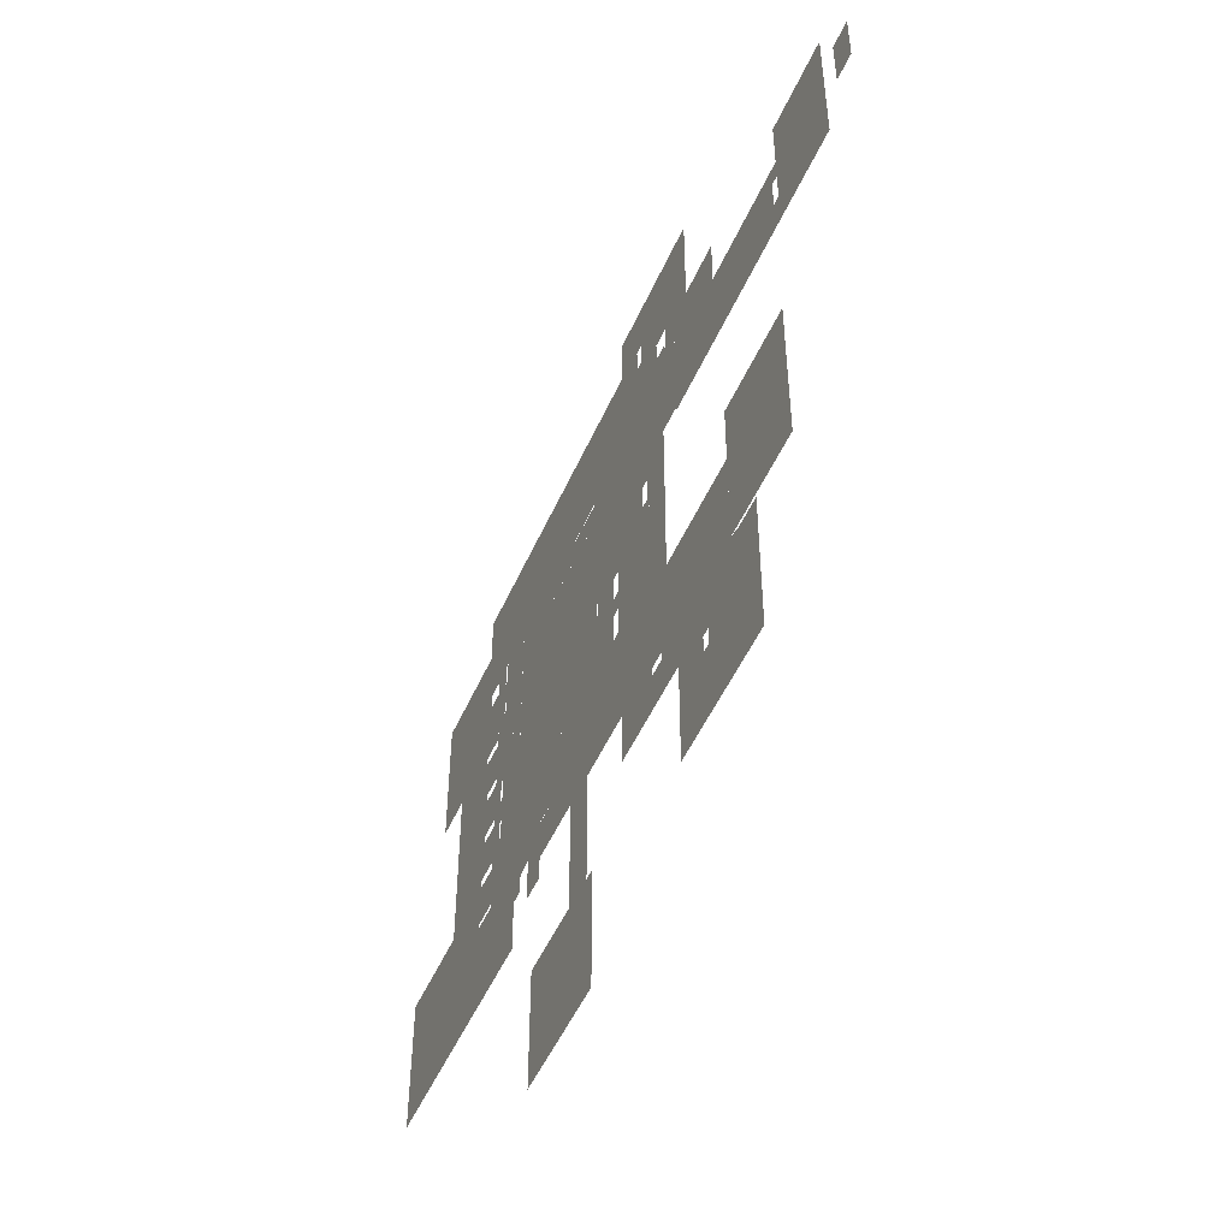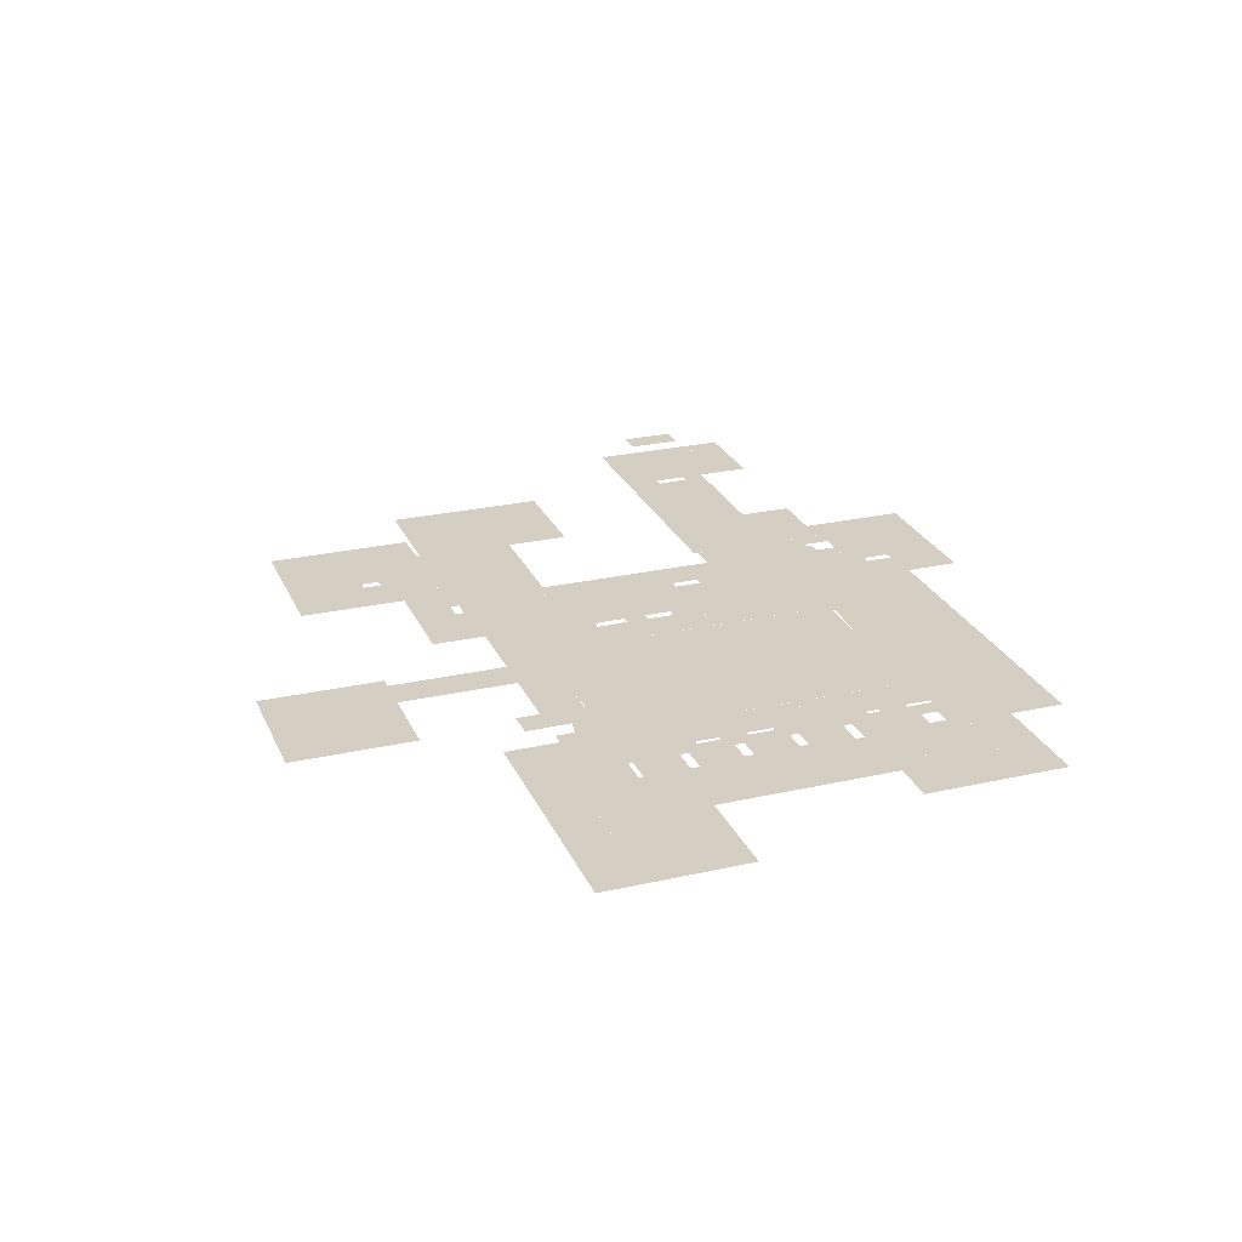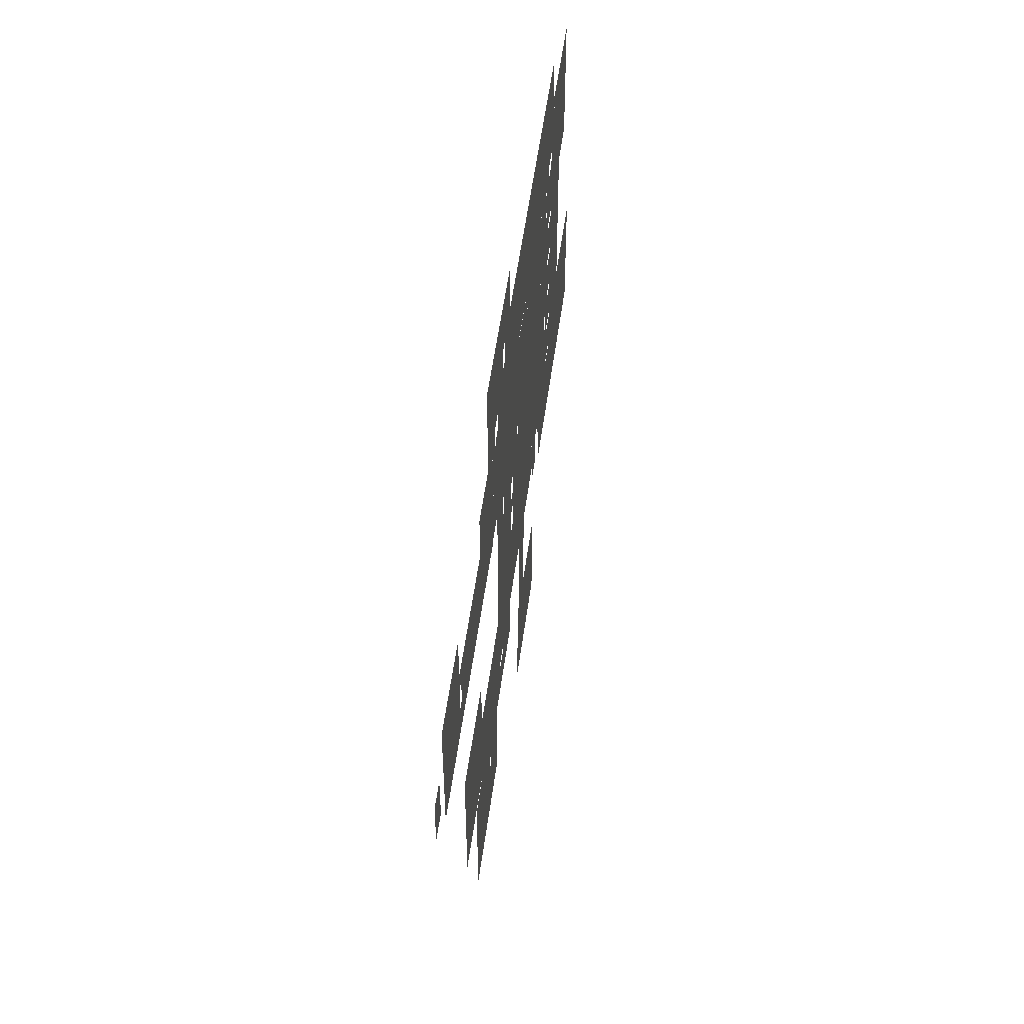
<metadata>
{"format":"obj","ext":"obj","renderer":"f3d","projection":"perspective","resolution":1024,"background":"white","views":[{"elev":-50.1,"azim":66.7,"up":"+Z"},{"elev":25.7,"azim":-109.9,"up":"+Y"},{"elev":54.0,"azim":97.7,"up":"+Z"}]}
</metadata>
<code>
v 30.37 0 -10.15
v 30.39 0 -13.09
v 28.62 0 -13.1
v 28.61 0 -10.16
v 47.64 0 -22.02
v 50.02 0 -22.03
v 50.02 0 -26.19
v 47.64 0 -26.19
v 57.11 0 1.762
v 57.13 0 -0.05585
v 55.95 0 1.776
v 53.58 0 -0.05284
v 55.96 0 5.318
v 53.58 0 5.32
v 93.99 0 -5.98
v 105.9 0 -5.987
v 105.9 0 -20.26
v 93.99 0 -20.24
v 39.35 0 -41.06
v 33.94 0 -41.06
v 33.95 0 -36.89
v 39.34 0 -36.89
v 25.64 0 -9
v 25.64 0 -13.11
v 23.25 0 -13.11
v 23.24 0 -9.024
v 47.63 0 -31.53
v 47.63 0 -36.89
v 44.03 0 -36.89
v 44.05 0 -31.53
v 18.4 0 -46.39
v 22.34 0 -46.39
v 22.34 0 -49.98
v 18.39 0 -49.98
v 10.77 0 -1.229
v 10.78 0 -4.188
v 7.208 0 -4.19
v 7.21 0 -1.242
v 57.13 0 -39.27
v 57.12 0 -42.84
v 53.57 0 -42.85
v 53.56 0 -39.27
v 44.04 0 -14.31
v 50.02 0 -14.31
v 50.02 0 -18.47
v 44.04 0 -18.47
v 8.983 0 -20.84
v 8.982 0 -19.05
v 10.78 0 -19.06
v 10.77 0 -20.85
v 66.65 0 13.05
v 70.22 0 13.04
v 70.23 0 5.274
v 66.64 0 5.279
v 72.6 0 -67.19
v 72.6 0 -68.97
v 71.39 0 -67.17
v 65.48 0 -64.85
v 71.39 0 -64.85
v 65.47 0 -77.3
v 84.48 0 -68.99
v 84.48 0 -77.31
v 53.57 0 -45.21
v 55.96 0 -42.85
v 55.97 0 -45.21
v 12.54 0 -19.06
v 12.53 0 -20.85
v 7.227 0 -7.146
v 7.225 0 -9.484
v 1.377 0 -9.455
v -1.693 0 -14.3
v 1.351 0 -14.31
v -1.71 0 -7.162
v 33.97 0 -9.571
v 30.39 0 -9.56
v 30.39 0 -7.135
v 34 0 -7.13
v 10.78 0 -5.399
v 14.36 0 -5.402
v 8.391 0 -1.238
v 8.392 0 5.921
v 14.34 0 5.918
v 60.76 0 -54.71
v 59.03 0 -54.71
v 59.03 0 -52.95
v 60.76 0 -52.95
v 68.92 0 -20.26
v 66.67 0 -20.25
v 66.68 0 -17.3
v 68.91 0 -17.3
v 32.11 0 -53.53
v 34.58 0 -53.53
v 34.57 0 -55.91
v 32.1 0 -55.91
v 18.51 0 -57.09
v 17.92 0 -57.09
v 18.51 0 -54.12
v 3.07 0 -57.26
v 3.072 0 -54.12
v 3.649 0 -57.27
v 3.64 0 -63.04
v 17.9 0 -63.06
v 57.12 0 -7.172
v 54.77 0 -7.171
v 54.76 0 -4.786
v 57.12 0 -4.782
v -2.34 0 -57.27
v -2.314 0 -63.06
v 1.264 0 -44.04
v 4.227 0 -44.03
v 4.223 0 -47.58
v 1.261 0 -47.59
v 58.31 0 -23.22
v 57.16 0 -23.22
v 58.31 0 -21.45
v 53.57 0 -21.45
v 57.15 0 -25.6
v 53.56 0 -25.6
v 20.29 0 -13.11
v 20.28 0 -9.022
v 32.18 0 3.503
v 30.38 0 3.499
v 30.39 0 5.914
v 32.18 0 5.898
v 66.67 0 -1.251
v 66.66 0 1.733
v 70.21 0 1.736
v 70.22 0 -1.242
v -2.33 0 -53.56
v -13 0 -53.57
v -12.99 0 -44.03
v -2.333 0 -44.04
v 10.18 0 -37.52
v 9.5 0 -37.52
v 9.499 0 -36.34
v 12.54 0 -36.33
v 12.53 0 -40.47
v 10.18 0 -40.47
v 48.86 0 -36.89
v 48.84 0 -41.06
v 45.84 0 -41.06
v 45.86 0 -36.89
v 75.55 0 -68.99
v 72.59 0 -64.84
v 75.54 0 -64.84
v 84.49 0 -61.25
v 84.48 0 -64.84
v 78.54 0 -64.84
v 78.53 0 -61.25
v 61.89 0 -3.493
v 60.1 0 -3.487
v 60.1 0 -0.6336
v 61.89 0 -0.6319
v -0.5124 0 -5.39
v 0.07942 0 -1.235
v 0.08565 0 -5.389
v -0.5168 0 -7.16
v -5.874 0 -7.166
v -5.873 0 -1.238
v 28.62 0 -8.997
v 99.93 0 -5.967
v 93.99 0 -1.233
v 99.92 0 -1.224
v 3.642 0 -4.203
v 0.08394 0 -4.21
v 3.643 0 -1.236
v 60.71 0 -45.21
v 60.7 0 -39.28
v 63.11 0 -39.28
v 63.11 0 -45.21
v 53.56 0 -35.7
v 63.1 0 -35.7
v 61.46 0 -52.95
v 59.05 0 -52.95
v 61.46 0 -52.5
v 25.04 0 -48.73
v 25.04 0 -46.43
v 26.29 0 -48.76
v 23.82 0 -46.4
v 23.83 0 -41.06
v 26.29 0 -49.95
v 32.11 0 -50.23
v 34.58 0 -53.67
v 63.11 0 -52.49
v 49.99 0 -41.06
v 50.01 0 -36.89
v 53.56 0 -36.89
v 59.02 0 -55.92
v 53.57 0 -45.17
v 57.16 0 -28.58
v 57.15 0 -26.79
v 58.32 0 -26.79
v 63.12 0 -25.01
v 58.32 0 -25.02
v 63.13 0 -28.57
v 12.54 0 -35.1
v 10.19 0 -35.09
v 10.2 0 -30.33
v 12.55 0 -30.33
v 7.202 0 -14.33
v 7.197 0 -20.26
v 4.833 0 -20.25
v 4.851 0 -14.32
v 54.76 0 -2.416
v 57.13 0 -2.412
v 10.18 0 -43.43
v 12.55 0 -43.43
v 12.55 0 -49.37
v 10.17 0 -49.37
v 44.06 0 -22.01
v 53.56 0 -30.34
v 57.18 0 -30.35
v 57.17 0 -35.7
v 51.2 0 -63.05
v 51.2 0 -59.46
v 54.17 0 -59.46
v 54.17 0 -63.05
v 50.02 0 -30.33
v 48.83 0 -30.33
v 48.82 0 -31.53
v 44.05 0 -26.2
v 33.96 0 -13.08
v 14.92 0 -42.87
v 14.92 0 -36.88
v 23.83 0 -36.89
v 23.83 0 -42.87
v 41.7 0 -55.91
v 41.69 0 -71.66
v 36.93 0 -71.65
v 36.94 0 -55.91
v 66.66 0 7.081
v 63.67 0 7.082
v 63.68 0 13.03
v 69 0 -59.47
v 69.01 0 -64.85
v 65.47 0 -59.47
v 55.95 0 -21.45
v 55.94 0 -16.09
v 63.08 0 -16.09
v 63.1 0 -21.43
v 51.19 0 5.321
v 51.19 0 -0.06289
v 30.4 0 -36.89
v 30.39 0 -41.06
v 26.82 0 -41.06
v 26.82 0 -36.89
v 8.985 0 -42.81
v 8.987 0 -43.41
v 7.21 0 -42.81
v 8.979 0 -49.97
v 7.213 0 -49.97
v 8.988 0 -49.36
v 7.196 0 -23.23
v 0.05317 0 -23.22
v 0.05994 0 -20.24
v 2.445 0 -20.25
v 2.457 0 -14.31
v 66.68 0 -11.34
v 68.91 0 -11.35
v 68.91 0 -14.32
v 66.68 0 -14.32
v 59.52 0 7.08
v 55.96 0 7.077
v 55.95 0 13.03
v 59.5 0 13.04
v 71.38 0 -59.47
v 20.27 0 -30.35
v 20.29 0 -36.88
v 14.9 0 -30.36
v 3.648 0 -7.14
v -2.337 0 -49.97
v 1.26 0 -49.97
v 26.29 0 -48.73
v 25.04 0 -49.95
v 9.514 0 -35.09
v 9.606 0 -28.58
v 9.603 0 -30.31
v 7.211 0 -41.08
v 0.05821 0 -41.08
v 7.22 0 -40.47
v 0.06791 0 -28.56
v 63.67 0 -6.021
v 63.68 0 -4.214
v 64.27 0 -4.214
v 64.32 0 -6.028
v 57.11 0 5.29
v 58.95 0 5.33
v 66.66 0 -7.141
v 63.1 0 1.747
v 63.11 0 5.293
v 64.29 0 1.722
v 71.36 0 -7.167
v 71.36 0 -8.335
v 57.13 0 1.56
v 58.93 0 1.559
v 64.32 0 -11.34
v 93.99 0 -8.35
v 94 0 -11.33
v 63.11 0 5.316
v 63.1 0 2.341
v 58.93 0 2.339
v 32.11 0 -50.19
v 27.98 0 -55.91
v 27.99 0 -50.19
v 0.07836 0 -16.09
v 0.08532 0 -14.3
v 2.446 0 -16.1
v 105.9 0 -1.235
v 61.16 0 -59.46
v 61.17 0 -63.05
v 54.75 0 -0.04791
v 58.92 0 -35.7
v 58.93 0 -28.59
v -5.876 0 -20.24
v -5.875 0 -14.29
v 44.03 0 -13.12
v 50.03 0 -9.573
v 51.19 0 -3.608
v 54.76 0 -3.6
v 51.19 0 -7.17
v 14.92 0 -16.68
v 14.91 0 -9.018
v 20.26 0 -16.68
v 53.56 0 -28.58
v 14.4 0 -16.15
v 12.55 0 -16.12
v 14.92 0 -16.15
v 11.93 0 -14.33
v 14.33 0 -12.46
v 14.92 0 -12.5
v 14.92 0 -37.49
v 14.39 0 -37.49
v 14.91 0 -33.9
v 14.36 0 -33.87
v 10.17 0 -22.03
v 10.17 0 -23.82
v 8.982 0 -21.99
v 17.33 0 -29.16
v 17.33 0 -30.36
v 14.91 0 -29.14
v 14.37 0 -17.84
v 14.38 0 -30.36
v 14.36 0 -9.018
v 11.96 0 -9.526
v 14.35 0 -7.162
v 7.195 0 -23.81
v 14.36 0 -40.47
v 14.92 0 -17.88
v 10.76 0 -7.148
v 9.002 0 -16.07
v 23.24 0 -7.207
v 6.598 0 -7.143
v 6.599 0 -5.404
v 7.202 0 -5.404
v 10.78 0 -16.08
v 51.2 0 -55.92
v 54.17 0 -55.92
v 28.61 0 3.506
v 28.62 0 5.921
v 7.214 0 -47.58
v 7.215 0 -44.03
v -12.99 0 -63.07
v 77.34 0 -8.348
v 71.36 0 -8.355
v 71.37 0 -1.246
v 77.35 0 -1.243
v 9.604 0 -29.14
v 12.54 0 -29.15
v 57.15 0 -55.91
v 57.16 0 -59.46
v 42.88 0 -36.89
v 42.88 0 -41.06
v 60.76 0 -56.51
v 59.02 0 -56.51
v 48.82 0 -33.92
v 50.02 0 -33.92
v 71.38 0 -58.89
v 78.53 0 -58.88
v 4.23 0 -49.97
v 9.003 0 -42.24
v 20.28 0 -57.09
v 20.29 0 -55.9
v 14.37 0 -46.4
v 12.55 0 -42.27
v 14.92 0 -46.4
v 24.37 0 -49.95
v 25.04 0 -46.4
v 18.51 0 -54.15
v 22.04 0 -52.98
v 24.35 0 -52.98
v 22.02 0 -55.9
v 14.36 0 -49.96
v 12.53 0 -49.97
v 14.92 0 -40.47
v 43.24 0 -88.12
v 26.5 0 -88.12
v 26.5 0 -71.65
v 43.25 0 -71.66
v 17.33 0 -25.01
v 20.26 0 -25
v 0.05708 0 -44.03
v 78.54 0 -11.33
v 89.22 0 -11.32
v 89.22 0 -20.25
v 78.55 0 -20.25
v 20.27 0 -63.08
v 78.53 0 -57.12
v 80.31 0 -57.67
v 84.49 0 -57.68
v 9.6 0 -27.98
v 9.6 0 -26.81
v 10.17 0 -26.81
v 12.54 0 -27.98
v 12.55 0 -22.03
v 71.37 0 -4.765
v 66.67 0 -4.767
v 33.96 0 3.505
v 33.95 0 5.901
v 53.57 0 -16.09
v 57.1 0 -7.172
v 59.49 0 -5.946
v 60.09 0 -5.946
v 64.31 0 -12.51
v 58.93 0 -0.6221
v 63.08 0 -16.11
v 63.1 0 -19.67
v 66.67 0 -19.67
v 59.48 0 -12.51
v 42.93 0 -9.57
v 42.93 0 -7.166
v 50.03 0 -9.598
v 20.26 0 -19.65
v 14.91 0 -25
v 14.92 0 -19.65
v 60.7 0 -42.85
v 28.62 0 -9.023
v 35.75 0 3.501
v 35.77 0 5.9
v 42.93 0 -9.27
v 34 0 -7.162
v 51.19 0 5.916
v 14.35 0 -7.201
v 93.99 0 -15.52
v 92.8 0 -15.51
v 92.8 0 -11.33
v 70.22 0 -57.7
v 70.22 0 -52.5
v 64.26 0 -59.46
v 64.26 0 -57.7
v 63.11 0 -44.01
v 78.54 0 -44.02
v 19.1 0 -42.87
v 19.1 0 -46.39
v 63.2 0 -59.46
v 59.02 0 -59.46
v 59.03 0 -57.71
v 63.2 0 -63.06
v 66.66 0 -7.169
v 65.47 0 -63.06
v 58.33 0 -45.21
v 58.34 0 -42.85
v 64.29 0 -0.6339
v 64.29 0 1.747
v 12.55 0 -16.08
v 51.19 0 13.04
v 11.95 0 -11.83
v 11.95 0 -14.33
v 9.558 0 -14.33
v 9.561 0 -11.83
v 78.54 0 -35.67
v 92.82 0 -35.67
v 92.82 0 -57.13
v 108.5 0 -14.07
v 108.5 0 -6.911
v 111.9 0 -6.912
v 111.9 0 -14.08
v 9.573 0 -9.484
v 61.44 0 -57.71
v 61.44 0 -56.52
v 27.98 0 -59.06
v 24.35 0 -59.06
v 27.99 0 -49.95
v 63.68 0 -3.498
f 1 2 3 4
f 5 6 7 8
f 9 10 11
f 10 11 9
f 12 11 10
f 10 12 11
f 13 11 14
f 11 14 13
f 12 14 11
f 15 16 17 18
f 19 20 21 22
f 23 24 25 26
f 27 28 29 30
f 31 32 33 34
f 35 36 37 38
f 39 40 41 42
f 43 44 45 46
f 47 48 49 50
f 51 52 53 54
f 55 56 57
f 56 57 55
f 56 58 57
f 58 59 57
f 59 57 58
f 60 58 56
f 61 62 56
f 62 60 56
f 63 41 64 65
f 66 67 50 49
f 68 69 70
f 69 70 68
f 71 70 72
f 72 71 70
f 68 70 73
f 73 68 70
f 71 73 70
f 74 75 76 77
f 78 35 79
f 80 81 35
f 79 35 82
f 35 81 82
f 83 84 85 86
f 87 88 89 90
f 91 92 93 94
f 95 96 97
f 98 99 100
f 100 99 96
f 96 99 97
f 101 100 102
f 102 100 96
f 103 104 105 106
f 107 100 101 108
f 109 110 111 112
f 113 114 115
f 114 116 115
f 117 118 114
f 118 116 114
f 119 120 26 25
f 121 122 123 124
f 125 126 127 128
f 129 130 131 132
f 133 134 135
f 136 133 135
f 135 136 133
f 137 138 133
f 138 133 137
f 136 137 133
f 137 133 136
f 139 140 141 142
f 143 56 144 145
f 146 147 148 149
f 150 151 152 153
f 154 155 156
f 156 154 155
f 157 158 154
f 158 154 157
f 155 154 159
f 159 155 154
f 158 159 154
f 3 24 23 160
f 161 15 162 163
f 164 165 155 166
f 167 168 169 170
f 171 172 169 42
f 173 174 175
f 176 177 178
f 179 180 177
f 181 178 182
f 91 182 183
f 178 177 182
f 184 175 170
f 185 186 187
f 188 185 189
f 189 188 185
f 174 188 189
f 175 174 170
f 187 189 185
f 185 187 189
f 189 185 187
f 177 180 182
f 93 183 185
f 183 185 93
f 170 174 189
f 182 185 183
f 183 182 185
f 182 180 185
f 93 185 188
f 188 93 185
f 190 191 192
f 191 192 190
f 193 192 194
f 194 193 192
f 190 192 195
f 195 190 192
f 195 192 193
f 193 195 192
f 196 197 198 199
f 200 201 202 203
f 204 205 106 105
f 206 207 208 209
f 46 45 6 210
f 171 211 212 213
f 214 215 216 217
f 218 219 7
f 219 7 218
f 30 219 220
f 220 30 219
f 7 219 221
f 221 7 219
f 30 221 219
f 74 222 2 75
f 223 224 225 226
f 227 228 229 230
f 231 232 233 51
f 234 235 58 236
f 237 238 239 240
f 241 14 12 242
f 243 244 245 246
f 247 248 249
f 248 249 247
f 250 251 252
f 209 252 206
f 252 248 206
f 206 252 248
f 252 249 248
f 251 249 252
f 201 253 254 255
f 256 257 203 202
f 258 259 260 261
f 262 263 264 265
f 235 234 266 59
f 267 268 224 269
f 8 221 210 5
f 154 156 157
f 157 154 156
f 164 156 165
f 165 164 156
f 270 157 156
f 157 156 270
f 164 270 156
f 270 156 164
f 271 132 109 272
f 176 273 181 274
f 275 276 277
f 277 275 276
f 133 138 134
f 198 197 277
f 197 275 277
f 278 279 280
f 134 280 275
f 138 280 134
f 280 279 275
f 275 281 276
f 279 281 275
f 282 283 284
f 283 284 282
f 282 284 285
f 285 282 284
f 13 263 286
f 286 263 287
f 285 284 288
f 288 285 284
f 284 288 285
f 289 290 291
f 291 289 290
f 292 293 288
f 294 286 295
f 286 287 295
f 295 286 287
f 290 287 263
f 263 290 287
f 287 263 290
f 296 285 288
f 288 296 285
f 291 288 284
f 284 291 288
f 288 284 291
f 290 231 291
f 291 290 231
f 231 291 290
f 231 290 263
f 263 231 290
f 293 296 288
f 288 291 231
f 231 288 291
f 297 298 293
f 298 296 293
f 299 300 301 287
f 302 94 303 304
f 305 306 257 307
f 308 16 161 163
f 217 216 309 310
f 205 204 311 10
f 312 313 195 172
f 306 255 314 315
f 44 43 316
f 43 316 44
f 317 44 316
f 44 316 317
f 74 316 222
f 222 74 316
f 316 74 317
f 317 316 74
f 318 319 104 320
f 321 322 120 323
f 211 324 212
f 213 212 312
f 212 324 313
f 312 212 313
f 325 326 327
f 327 325 326
f 328 329 330
f 330 328 329
f 331 332 333
f 333 332 334
f 335 336 337
f 338 339 340
f 325 341 326
f 341 326 325
f 339 342 340
f 326 328 327
f 327 326 328
f 328 327 326
f 343 344 345
f 344 345 343
f 336 346 337
f 347 137 332
f 348 340 341
f 334 137 342
f 345 349 78
f 78 345 349
f 349 78 345
f 345 78 79
f 79 345 78
f 350 328 326
f 326 350 328
f 340 342 341
f 332 137 334
f 69 68 349
f 329 344 343
f 343 329 344
f 344 343 329
f 350 200 328
f 345 344 349
f 344 349 345
f 337 200 350
f 327 328 330
f 330 327 328
f 69 349 344
f 344 69 349
f 328 344 329
f 329 328 344
f 26 343 351
f 351 26 343
f 351 343 345
f 343 345 351
f 346 200 337
f 342 326 341
f 341 342 326
f 342 137 326
f 137 326 342
f 307 256 255 305
f 54 53 127 126
f 352 353 354
f 36 354 37
f 37 36 354
f 352 354 349
f 349 352 354
f 349 354 36
f 36 349 354
f 48 350 355 49
f 216 215 356 357
f 122 358 359 123
f 360 111 110 361
f 108 362 130 129
f 363 364 365 366
f 367 368 199 277
f 369 370 216 357
f 371 142 141 372
f 373 374 84 83
f 220 375 27
f 376 186 375
f 375 28 27
f 186 28 375
f 59 377 378 148
f 225 246 245 180
f 261 260 90 89
f 111 360 251 379
f 249 380 247
f 247 249 380
f 381 95 382
f 383 384 385
f 385 383 384
f 274 386 387
f 387 274 386
f 388 389 390
f 249 280 380
f 391 382 389
f 95 388 382
f 382 95 388
f 33 386 390
f 390 33 386
f 386 390 33
f 384 380 280
f 280 384 380
f 380 280 384
f 392 393 383
f 393 383 392
f 390 389 33
f 389 33 390
f 33 32 386
f 388 393 392
f 392 388 393
f 393 392 388
f 382 388 389
f 389 382 388
f 387 386 32
f 386 32 387
f 389 388 33
f 388 33 389
f 384 280 394
f 394 384 280
f 394 385 384
f 385 384 394
f 384 394 385
f 383 393 384
f 393 384 383
f 98 107 99
f 33 388 392
f 388 392 33
f 107 271 99
f 99 271 393
f 99 393 388
f 388 99 393
f 395 396 397 398
f 399 400 267 339
f 117 190 324 118
f 361 401 279 278
f 402 403 404 405
f 381 406 102 96
f 149 407 408
f 146 408 409
f 409 146 408
f 149 408 146
f 146 149 408
f 319 318 242 311
f 379 272 112 111
f 410 411 412
f 410 412 413
f 413 410 412
f 414 412 335
f 335 414 412
f 414 413 412
f 413 412 414
f 365 415 416 125
f 240 193 194 115
f 417 121 124 418
f 237 116 419 238
f 420 421 422
f 423 296 258
f 422 421 152
f 152 422 421
f 295 424 294
f 424 294 295
f 421 424 152
f 152 421 424
f 258 425 423
f 423 258 425
f 425 423 258
f 426 425 427
f 427 426 425
f 421 420 424
f 420 424 421
f 428 420 421
f 421 428 420
f 420 294 424
f 429 430 431
f 423 425 428
f 425 428 423
f 427 425 258
f 258 427 425
f 425 419 428
f 431 430 420
f 419 420 428
f 428 419 420
f 431 420 419
f 419 431 420
f 187 186 419
f 186 431 419
f 432 400 433 434
f 435 40 39 168
f 29 268 119 316
f 4 436 1
f 1 436 76
f 26 351 436
f 351 359 358
f 436 351 76
f 437 438 430
f 439 440 430
f 74 440 439
f 76 437 440
f 440 76 437
f 437 76 358
f 76 358 437
f 76 351 358
f 351 358 76
f 320 430 437
f 440 437 430
f 430 440 437
f 430 441 320
f 442 82 351
f 82 359 351
f 438 441 430
f 443 18 444
f 444 403 445
f 18 404 444
f 404 403 444
f 392 383 31 34
f 266 446 377
f 377 266 446
f 446 447 377
f 377 446 447
f 447 377 446
f 448 449 446
f 449 446 448
f 448 446 266
f 266 448 446
f 377 447 378
f 378 377 447
f 447 184 450
f 451 378 447
f 378 447 451
f 451 447 450
f 447 450 451
f 402 405 87 259
f 412 411 336
f 253 346 254
f 346 254 253
f 411 276 346
f 276 346 411
f 336 411 346
f 411 346 336
f 281 254 346
f 276 281 346
f 281 346 276
f 223 452 453 385
f 309 454 448
f 448 454 449
f 454 449 448
f 454 309 449
f 309 449 454
f 455 456 309
f 456 309 455
f 310 309 454
f 454 310 309
f 457 310 454
f 449 309 456
f 456 449 309
f 292 458 416 415
f 265 233 232 262
f 243 21 20 244
f 459 457 454 236
f 167 460 461 435
f 300 289 301
f 301 300 289
f 462 289 463
f 463 462 289
f 424 301 289
f 424 289 462
f 462 424 289
f 354 353 38
f 38 354 353
f 270 353 352
f 352 270 353
f 353 166 38
f 38 353 166
f 270 166 353
f 455 370 369 188
f 399 338 340 433
f 418 438 437 417
f 66 49 355 464
f 323 432 434 321
f 264 13 241 465
f 65 64 461 460
f 61 143 145 147
f 466 467 468 469
f 371 372 19 22
f 470 471 472 407
f 453 452 226 179
f 73 71 315 158
f 473 474 475 476
f 477 468 72 70
f 478 479 175
f 479 173 175
f 175 479 173
f 373 173 479
f 479 373 173
f 373 86 173
f 86 173 373
f 447 446 175
f 446 478 175
f 480 481 386 482
f 282 421 422
f 285 423 282
f 483 422 151
f 422 151 483
f 483 282 422
f 282 422 483
f 428 421 282
f 423 428 282

</code>
